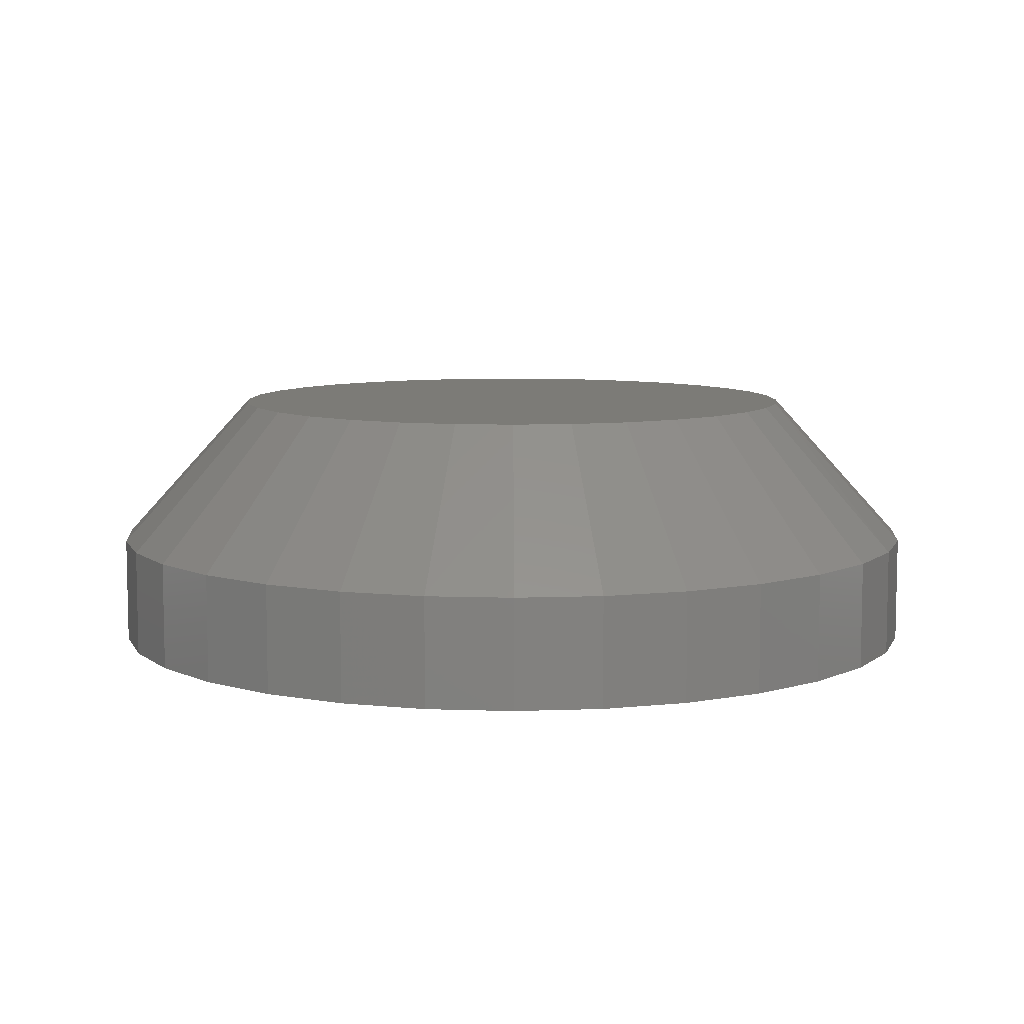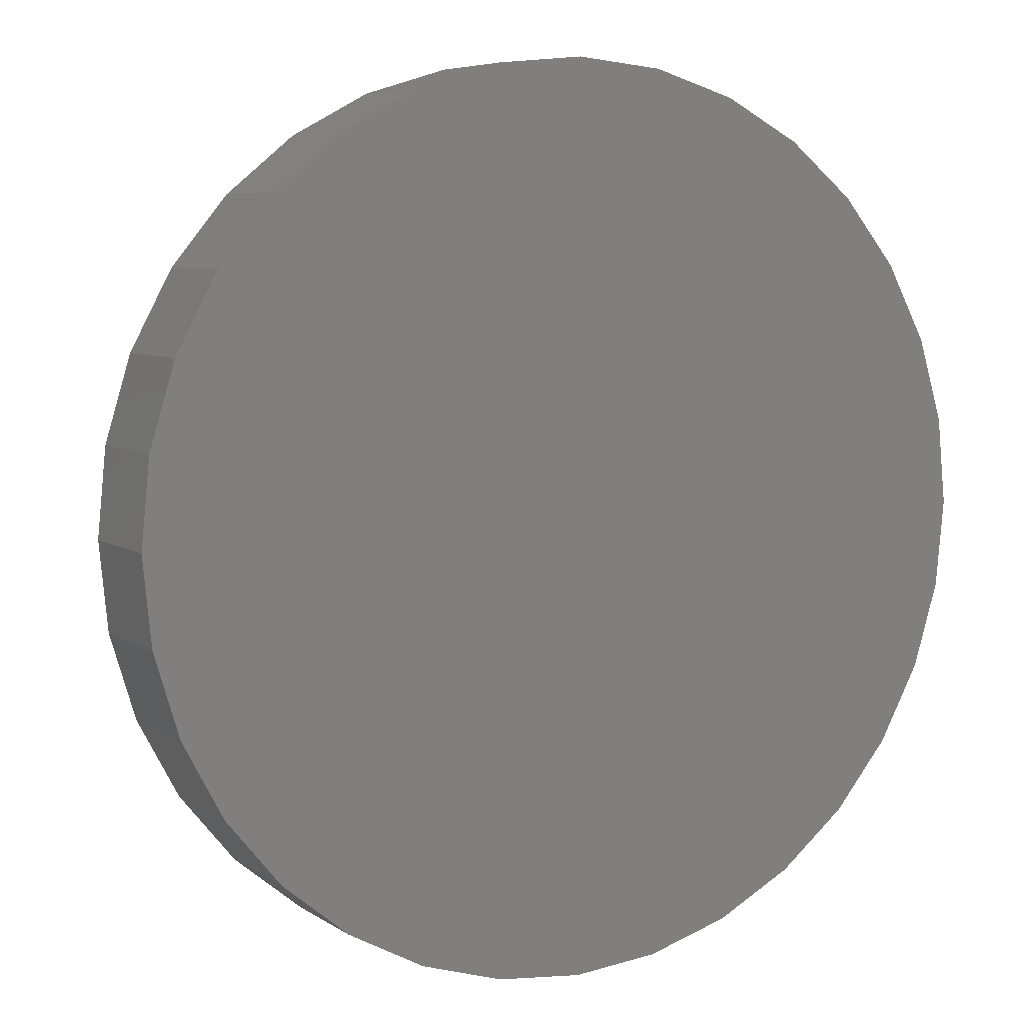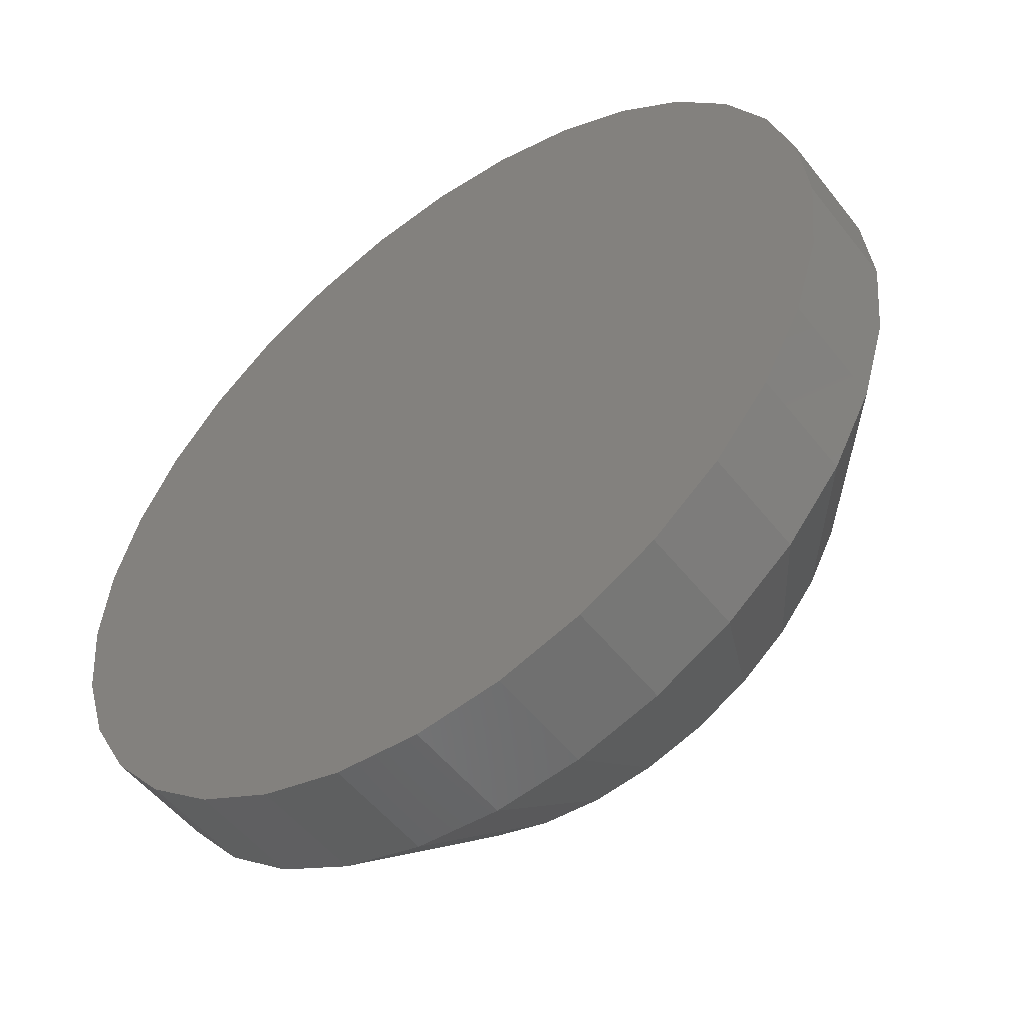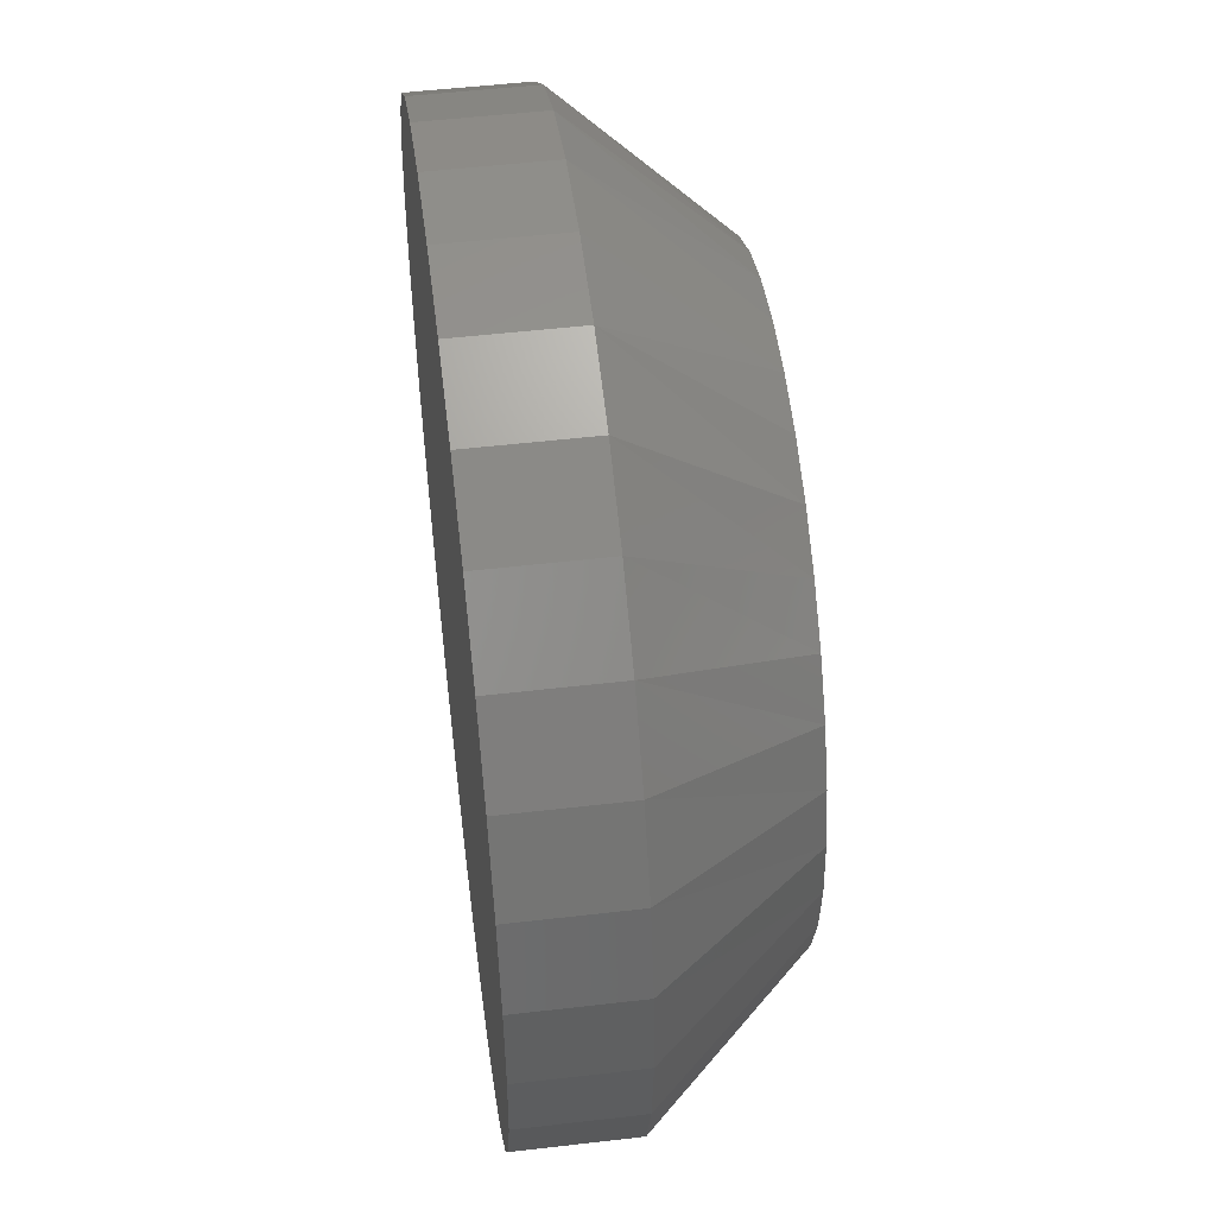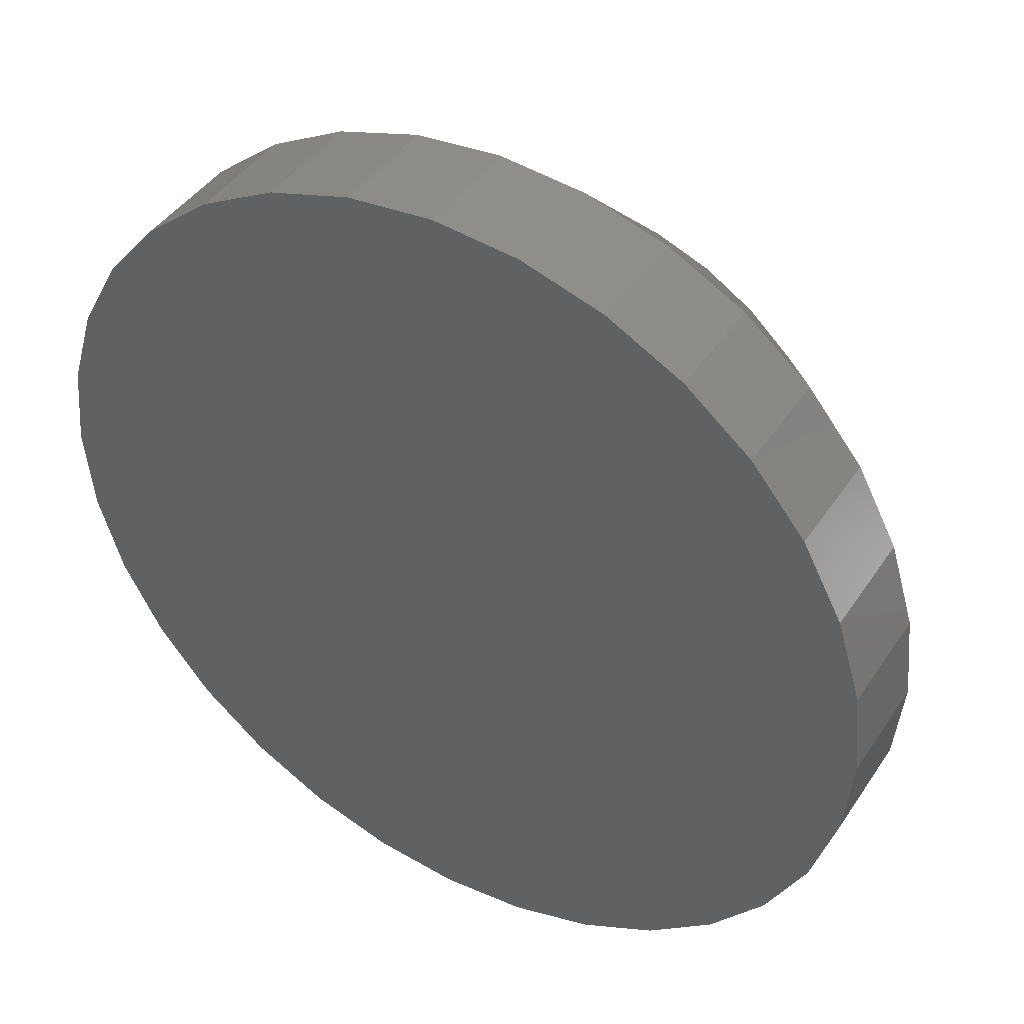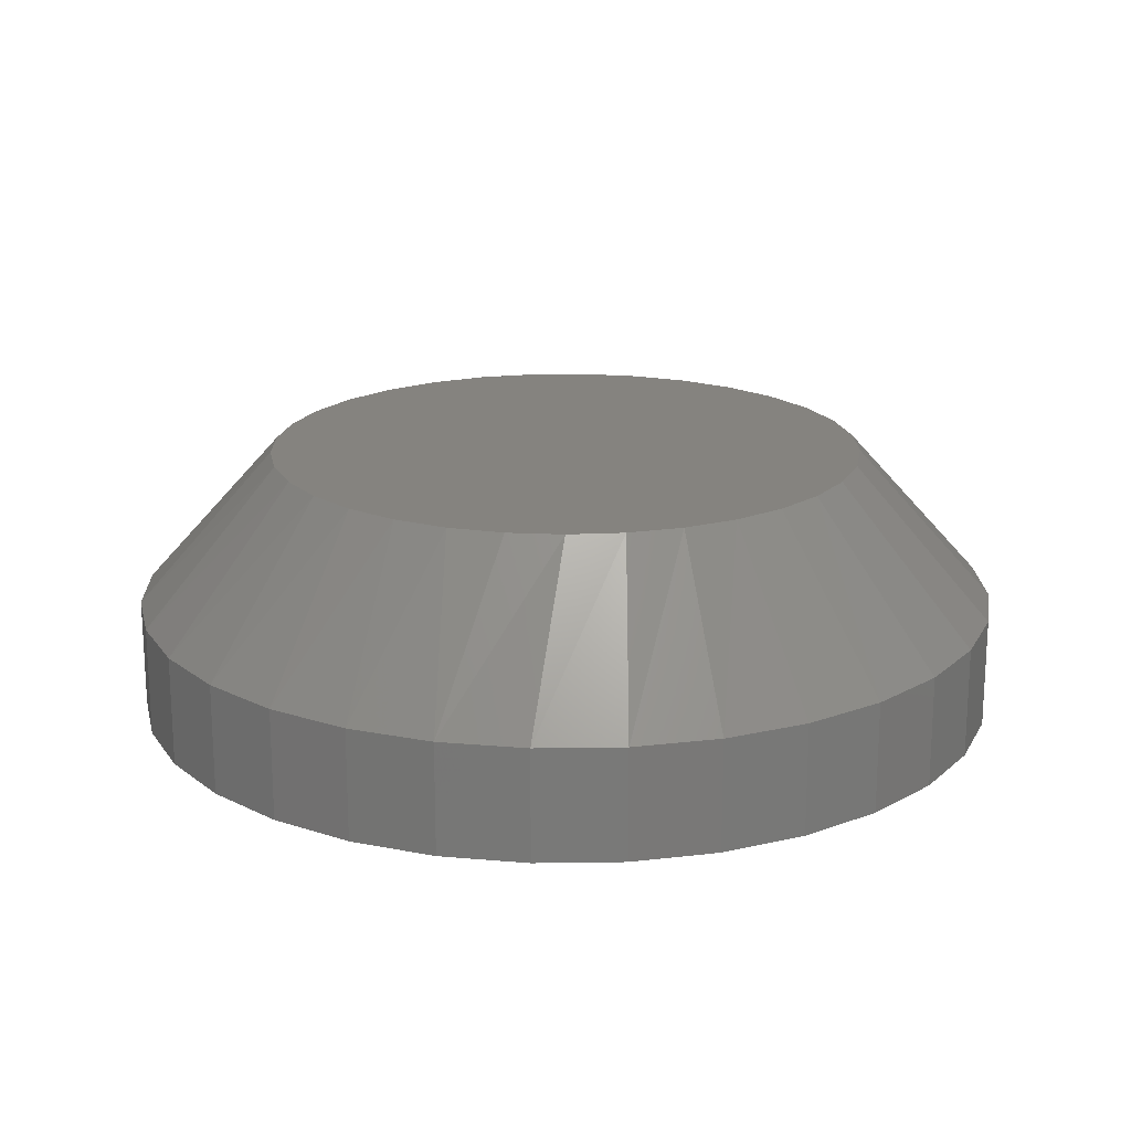
<metadata>
{"format":"stl","ext":"stl","renderer":"f3d","projection":"perspective","resolution":1024,"background":"white","views":[{"elev":8.0,"azim":-146.5,"up":"+Y"},{"elev":6.3,"azim":-29.1,"up":"+Z"},{"elev":-52.5,"azim":37.0,"up":"+Z"},{"elev":51.5,"azim":82.8,"up":"+Z"},{"elev":42.8,"azim":31.0,"up":"+Z"},{"elev":18.6,"azim":26.5,"up":"+Y"}]}
</metadata>
<code>
# stl→obj: 97 verts, 190 faces
v -0.548 3.153e-17 0.3594
v -0.5171 3.529e-17 0.3651
v -0.4856 3.878e-17 0.3651
v -0.4546 4.19e-17 0.3594
v -0.5773 2.764e-17 0.348
v -0.4253 4.453e-17 0.348
v -0.468 2.202e-17 0.02803
v -0.5346 1.463e-17 0.02803
v -0.436 2.611e-17 0.03774
v -0.5013 1.814e-17 0.02475
v -0.5666 1.162e-17 0.03774
v -0.5961 9.217e-18 0.0535
v -0.4066 3.026e-17 0.0535
v -0.6219 7.525e-18 0.07471
v -0.3807 3.43e-17 0.07471
v -0.6431 6.605e-18 0.1006
v -0.3595 3.809e-17 0.1006
v -0.6589 6.492e-18 0.13
v -0.3437 4.148e-17 0.13
v -0.6686 7.19e-18 0.162
v -0.334 4.433e-17 0.162
v -0.6719 8.674e-18 0.1953
v -0.3308 4.655e-17 0.1953
v -0.669 1.074e-17 0.2267
v -0.3337 4.796e-17 0.2267
v -0.6604 1.337e-17 0.2569
v -0.3423 4.869e-17 0.2569
v -0.6463 1.649e-17 0.2851
v -0.3563 4.869e-17 0.2851
v -0.6274 1.999e-17 0.3102
v -0.3753 4.798e-17 0.3102
v -0.6041 2.375e-17 0.3314
v -0.3985 4.658e-17 0.3314
v -0.2526 -0.08594 0.1953
v -0.2526 -0.1484 0.1953
v -0.2574 -0.08594 0.1468
v -0.2574 -0.1484 0.1468
v -0.2716 -0.08594 0.1001
v -0.2716 -0.1484 0.1001
v -0.2945 -0.08594 0.05715
v -0.2945 -0.1484 0.05715
v -0.3255 -0.08594 0.01947
v -0.3255 -0.1484 0.01947
v -0.3632 -0.08594 -0.01146
v -0.3632 -0.1484 -0.01146
v -0.4061 -0.08594 -0.03444
v -0.4061 -0.1484 -0.03444
v -0.4528 -0.08594 -0.04859
v -0.4528 -0.1484 -0.04859
v -0.5013 -0.08594 -0.05337
v -0.5013 -0.1484 -0.05337
v -0.5498 -0.08594 -0.04859
v -0.5498 -0.1484 -0.04859
v -0.5965 -0.08594 -0.03444
v -0.5965 -0.1484 -0.03444
v -0.6395 -0.08594 -0.01146
v -0.6395 -0.1484 -0.01146
v -0.6772 -0.08594 0.01947
v -0.6772 -0.1484 0.01947
v -0.7081 -0.08594 0.05715
v -0.7081 -0.1484 0.05715
v -0.7311 -0.08594 0.1001
v -0.7311 -0.1484 0.1001
v -0.7452 -0.08594 0.1468
v -0.7452 -0.1484 0.1468
v -0.75 -0.08594 0.1953
v -0.75 -0.1484 0.1953
v -0.7452 -0.08594 0.2438
v -0.7452 -0.1484 0.2438
v -0.7311 -0.08594 0.2905
v -0.7311 -0.1484 0.2905
v -0.7081 -0.08594 0.3335
v -0.7081 -0.1484 0.3335
v -0.6772 -0.08594 0.3712
v -0.6772 -0.1484 0.3712
v -0.6395 -0.08594 0.4021
v -0.6395 -0.1484 0.4021
v -0.5965 -0.08594 0.4251
v -0.5965 -0.1484 0.4251
v -0.5498 -0.08594 0.4392
v -0.5498 -0.1484 0.4392
v -0.5013 -0.08594 0.444
v -0.5013 -0.1484 0.444
v -0.4528 -0.08594 0.4392
v -0.4528 -0.1484 0.4392
v -0.4061 -0.08594 0.4251
v -0.4061 -0.1484 0.4251
v -0.3632 -0.08594 0.4021
v -0.3632 -0.1484 0.4021
v -0.3255 -0.08594 0.3712
v -0.3255 -0.1484 0.3712
v -0.2945 -0.08594 0.3335
v -0.2945 -0.1484 0.3335
v -0.2716 -0.08594 0.2905
v -0.2716 -0.1484 0.2905
v -0.2574 -0.08594 0.2438
v -0.2574 -0.1484 0.2438
f 1 2 3
f 4 1 3
f 5 1 4
f 6 5 4
f 7 8 9
f 10 8 7
f 8 11 9
f 9 11 12
f 9 12 13
f 13 12 14
f 13 14 15
f 15 14 16
f 15 16 17
f 17 16 18
f 17 18 19
f 19 18 20
f 19 20 21
f 21 20 22
f 21 22 23
f 23 22 24
f 23 24 25
f 25 24 26
f 25 26 27
f 27 26 28
f 27 28 29
f 29 28 30
f 29 30 31
f 31 30 32
f 31 32 33
f 33 32 5
f 33 5 6
f 34 35 36
f 36 35 37
f 36 37 38
f 38 37 39
f 38 39 40
f 40 39 41
f 40 41 42
f 42 41 43
f 42 43 44
f 44 43 45
f 44 45 46
f 46 45 47
f 46 47 48
f 48 47 49
f 48 49 50
f 50 49 51
f 50 51 52
f 52 51 53
f 52 53 54
f 54 53 55
f 54 55 56
f 56 55 57
f 56 57 58
f 58 57 59
f 58 59 60
f 60 59 61
f 60 61 62
f 62 61 63
f 62 63 64
f 64 63 65
f 64 65 66
f 66 65 67
f 66 67 68
f 68 67 69
f 68 69 70
f 70 69 71
f 70 71 72
f 72 71 73
f 72 73 74
f 74 73 75
f 74 75 76
f 76 75 77
f 76 77 78
f 78 77 79
f 78 79 80
f 80 79 81
f 80 81 82
f 82 81 83
f 82 83 84
f 84 83 85
f 84 85 86
f 86 85 87
f 86 87 88
f 88 87 89
f 88 89 90
f 90 89 91
f 90 91 92
f 92 91 93
f 92 93 94
f 94 93 95
f 94 95 96
f 96 95 97
f 96 97 34
f 34 97 35
f 50 8 10
f 10 48 50
f 12 56 14
f 14 56 58
f 14 58 16
f 16 58 60
f 16 60 18
f 18 60 62
f 18 62 20
f 20 62 64
f 20 64 22
f 22 64 66
f 44 13 42
f 42 13 15
f 42 15 40
f 40 15 17
f 40 17 38
f 38 17 19
f 38 19 36
f 36 19 21
f 36 21 34
f 34 21 23
f 56 12 54
f 54 12 11
f 54 11 52
f 52 11 8
f 52 8 50
f 13 44 9
f 9 44 46
f 9 46 7
f 7 46 48
f 7 48 10
f 3 82 84
f 2 80 82
f 2 82 3
f 31 90 29
f 29 90 92
f 29 92 27
f 27 92 94
f 27 94 25
f 25 94 96
f 25 96 23
f 23 96 34
f 76 32 74
f 74 32 30
f 74 30 72
f 72 30 28
f 72 28 70
f 70 28 26
f 70 26 68
f 68 26 24
f 68 24 66
f 66 24 22
f 90 31 88
f 88 31 33
f 88 33 86
f 86 33 6
f 86 6 84
f 84 6 4
f 84 4 3
f 32 76 5
f 5 76 78
f 5 78 1
f 1 78 80
f 1 80 2
f 81 85 83
f 85 81 79
f 85 79 87
f 47 53 49
f 49 53 51
f 87 79 89
f 89 79 77
f 89 77 91
f 91 77 75
f 91 75 93
f 93 75 73
f 93 73 95
f 95 73 71
f 95 71 97
f 97 71 69
f 97 69 35
f 35 69 67
f 35 67 37
f 37 67 65
f 37 65 39
f 39 65 63
f 39 63 41
f 41 63 61
f 41 61 43
f 43 61 59
f 43 59 45
f 45 59 57
f 45 57 47
f 47 57 55
f 47 55 53

</code>
